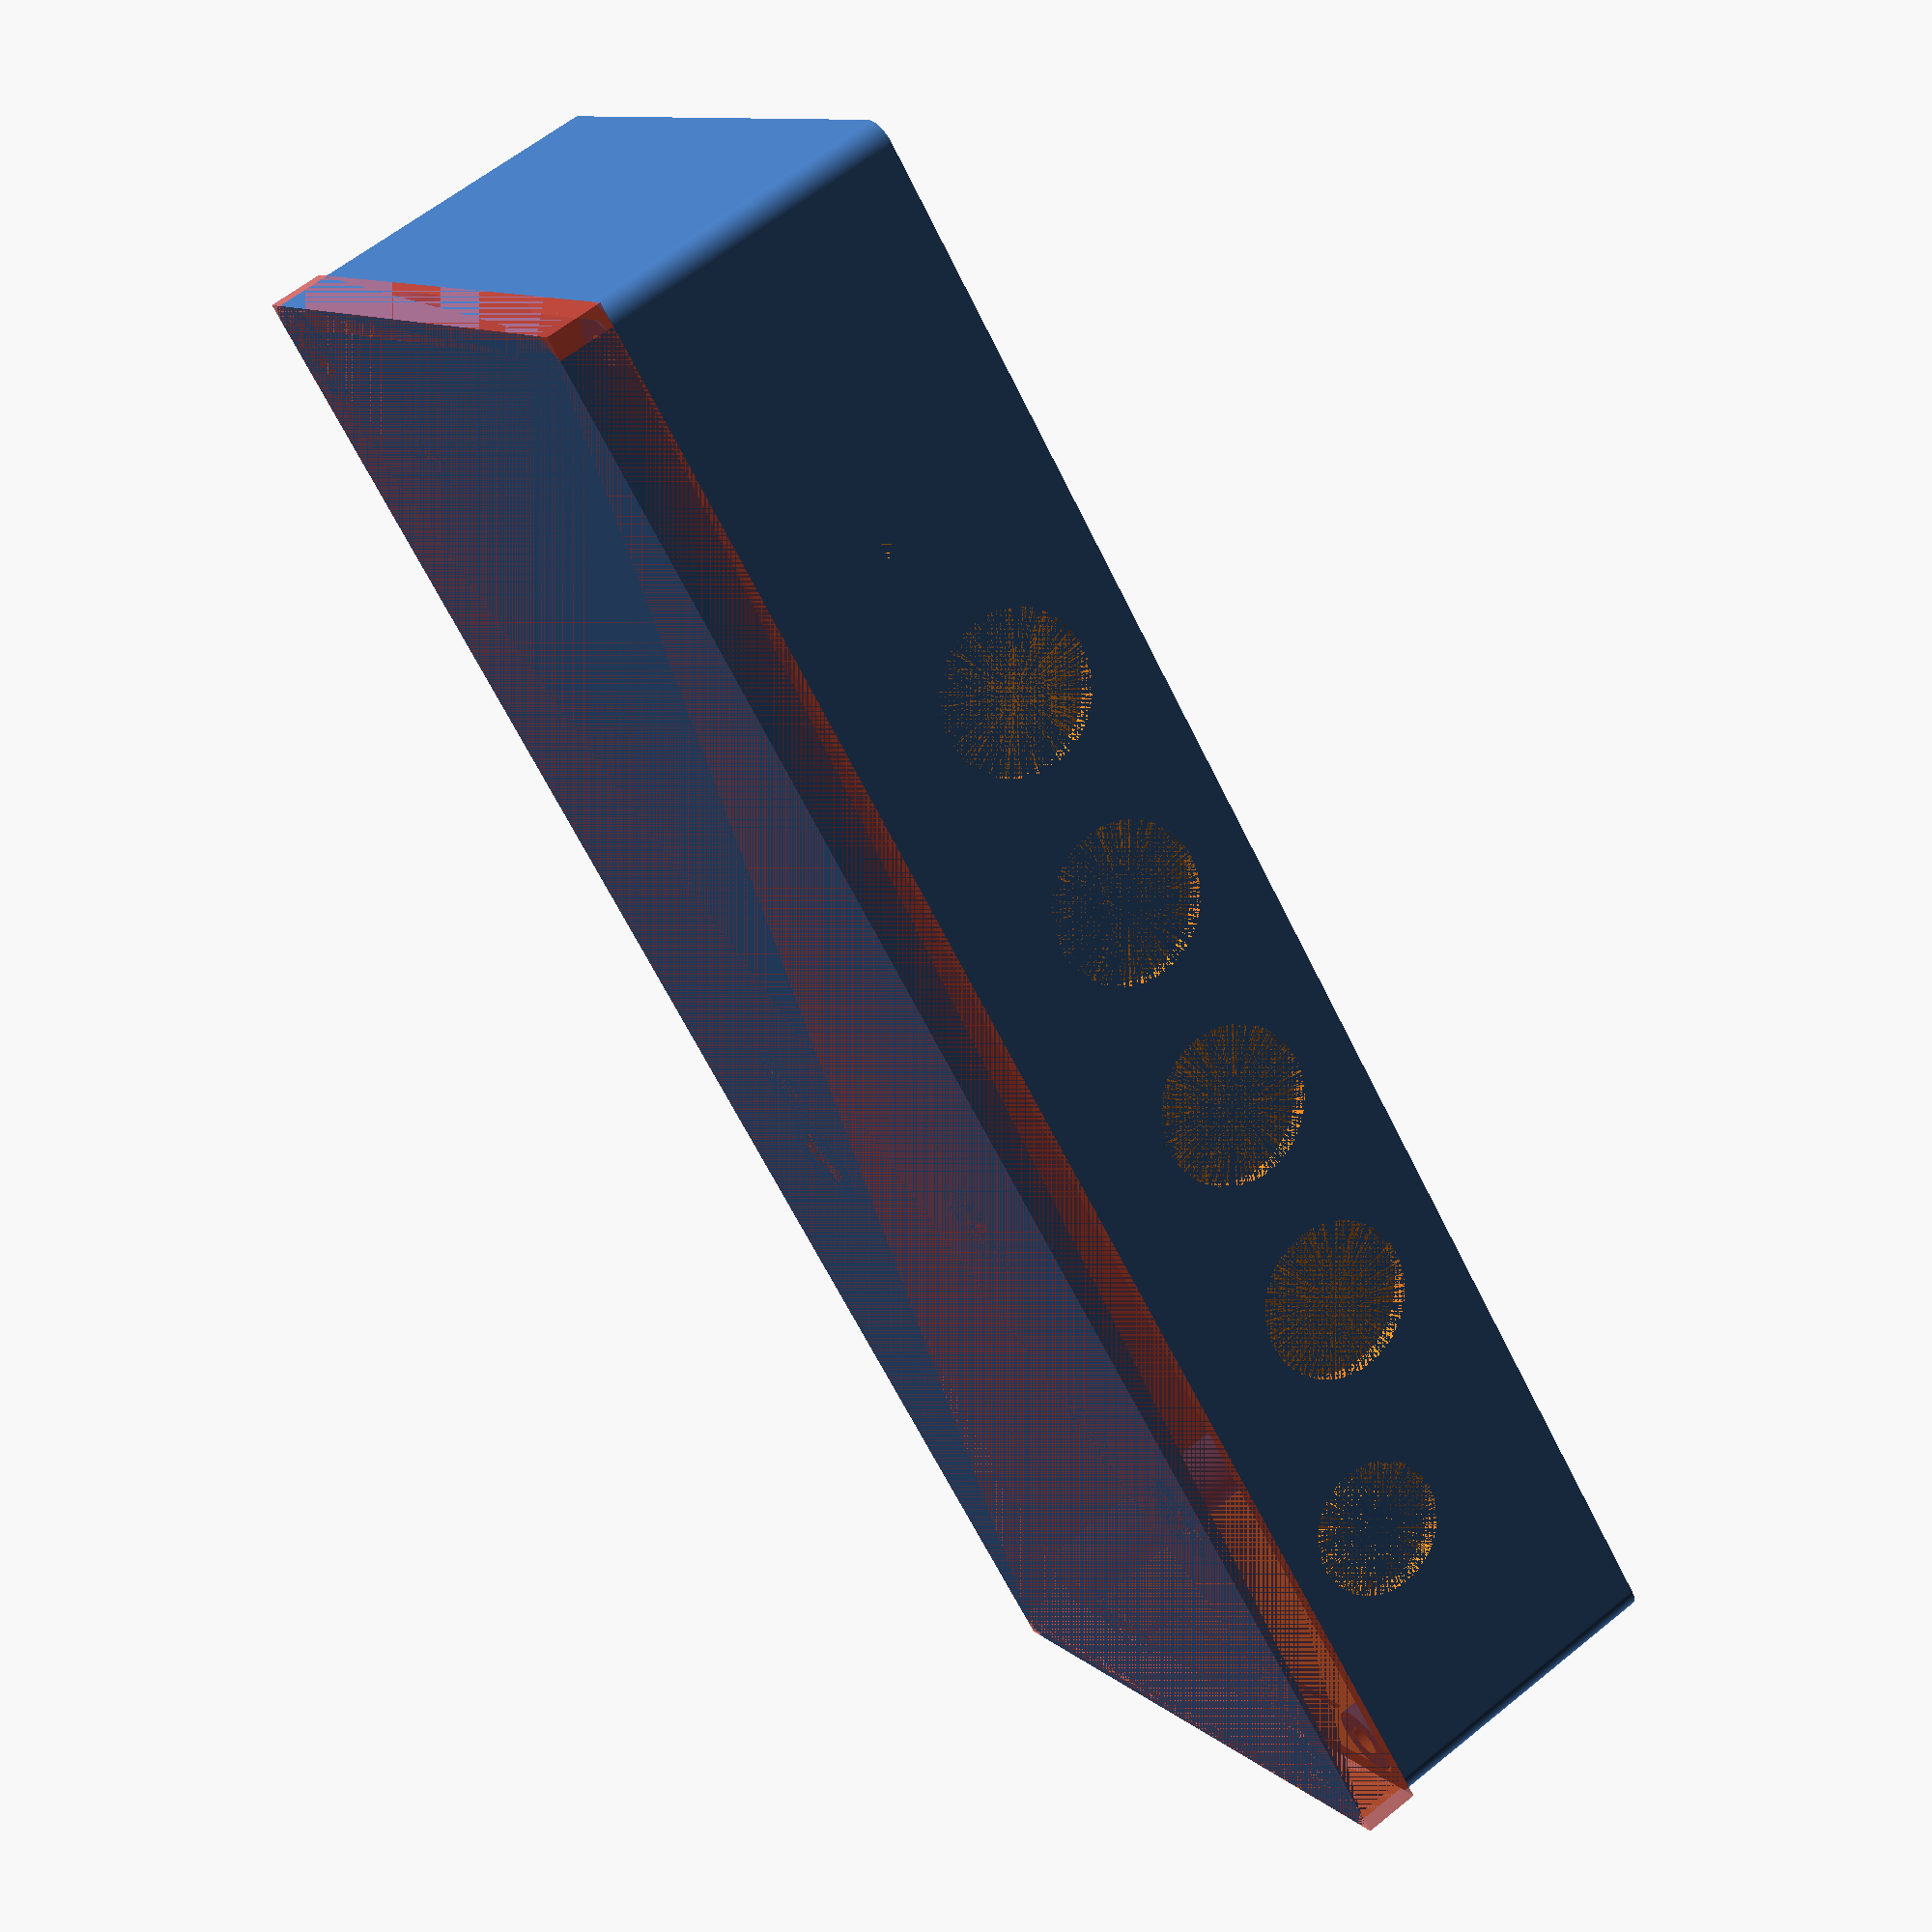
<openscad>
$fn=512;

// generic

// wall thickness
wall                    = 2;
// gap for fitting
gap                     = 0.3;
// height of the bottom part
height_bottom           = 6;
// set to true to render the boards
show_boards             = false;
// Which object to render. Choices: top, bottom
object                  = "top";

// case - most values are calculated

// length of the case screws - determines case height
length_screw_case       = 35;
// diameter of the case screw holes
dia_screw_case          = 3.2+gap;
// diameter of the head for the case screw holes
dia_screw_head_case     = 6.5+gap;
// additional space for the case in the y direction
extra_y_case            = 12;

// generic board values

// length of the board screws - determines the 
length_screw_boards     = 7.5;

// board 1 values and ports

// dimensions of board 1
dim_board_1             = [89.1,52.3,1.6];
// diameter of screws for board 1
dia_screw_board_1       = 2.2+gap;
// diameter of screw heads for board 1
dia_screw_head_board_1  = 4.4+gap;
// offset of board 1 in y direction
off_y_board_1           = 5.5;
// x/y offset from the corner for screw holes of board 1
off_xy_screw_board_1    = [5,8];
// x/z offset of the ethernet port in board 1
off_xz_port_ether       = [8.5,13];
// x/z dimension of the ethernet port
dim_port_ether          = [16+gap,wall,13.5+gap];

// board 2 values and ports

// dimensions of board 2
dim_board_2             = [32.4,42,1.6];
// diameter of screws for board 2
dia_screw_board_2       = 3.2+gap;
// diameter of screw heads for board 2
dia_screw_head_board_2  = 6.5+gap;
// offset of board 2 in y direction
off_y_board_2           = 12;
// x/y offset from the corner for screw holes of board 2
off_xy_screw_board_2    = [3.2,3.2];

// board 3 values and ports

// dimensions of board 3
dim_board_3             = [32.4,42,1.6];
// diameter of screws for board 3
dia_screw_board_3       = 3.2+gap;
// diameter of screw heads for board 3
dia_screw_head_board_3  = 6.5+gap;
// offset of board 3 in y direction
off_y_board_3           = 0;
// x/y offset from the corner for screw holes of board 3
off_xy_screw_board_3    = [3.2,3.2];
// x/z offset of the bnc port in board 3
off_xz_port_bnc         = [8,3.4];
// diameter of the bnc socket
dia_port_bnc            = 14+gap;

// board independent ports

// diameter of the GX16 sockets
dia_port_GX16          = 16.2+gap;
// height for plugs
off_z_plugs            = 24;
// number of GX16 sockets
count_GX16             = 4;
// space between GX16 sockets
spacing_GX16           = 8;


// calculated values
off_x_plugs = dia_screw_head_case+2*wall+dia_port_GX16/2+dim_port_ether[0]+spacing_GX16+off_xz_port_ether[0]+2;

dim_case    = [2*(dia_screw_head_case+2*wall)+dim_board_1[0]+wall+dim_board_2[0]+wall+dim_board_3[0],
               wall+gap+gap+wall+extra_y_case+max((off_y_board_2+dim_board_2[1]),
                                                  (off_y_board_3+dim_board_3[1]),
                                                  (off_y_board_1+dim_board_1[1])),
               length_screw_case+dia_screw_head_case/2];
               
height_top  = dim_case[2]-height_bottom;
//height_front = off_z_plugs+dia_port_GX16/2;
height_base_boards = length_screw_boards - wall - dim_board_1[2];

// main object
if (object == "top")
{
    case_top();
}
if (object == "bottom")
{
    case_bottom();
}


// modules

// top empty case
module case_top()
{
    difference()
    {
        case();
        #cube([dim_case[0],dim_case[1],height_bottom]);
        //#cube([dim_case[0],20,height_front]);
        connector(0);
    }
}

// bottom empty case
module case_bottom()
{
    difference()
    {
        case();
        translate([0,0,height_bottom])
        {
            cube([dim_case[0],dim_case[1],height_top]);
        }
    }
    connector(gap);
}

// complete case
module case()
{
    difference()
    {
        case_pos();
        case_neg();
    }
}

// items to add to the case
module case_pos()
{

    
    difference()
    {
        cube_round(dim_case,5);
        translate([wall,wall,wall])
        {
            cube_round([dim_case[0]-2*wall,
                        dim_case[1]-2*wall,
                        dim_case[2]-2*wall],3);
        }
    }
    
    screws(dia_screw_case,
           dia_screw_head_case,
           length_screw_case,
           [wall+dia_screw_head_case/2,wall+dia_screw_head_case/2],
           [dim_case[0],dim_case[1],dim_case[2]-dia_screw_head_case/2],
           wall,
           mode="shell_bottom");
    
    screws(dia_screw_case,
           dia_screw_head_case,
           length_screw_case,
           [wall+dia_screw_head_case/2,wall+dia_screw_head_case/2],
           [dim_case[0],dim_case[1],dim_case[2]-dia_screw_head_case/2],
           wall,
           mode="shell_top");
    
    place_board_1()
    {
        screws(dia_screw_board_1,
               dia_screw_head_board_1,
               length_screw_boards,
               off_xy_screw_board_1,
               dim_board_1,
               wall,
               mode="shell_bottom");
        
        if(show_boards == true)
        {
            cube_round(dim_board_1,5);
        }
        #port_ether(mode="block");
    }
    place_board_3()
    {
        screws(dia_screw_board_3,
               dia_screw_head_board_3,
               length_screw_boards,
               off_xy_screw_board_3,
               dim_board_3,
               wall,
               mode="shell_bottom");
        
        if(show_boards == true)
        {
            cube_round(dim_board_3,0.2);
        }
    }
    place_board_2()
    {
        screws(dia_screw_board_2,
               dia_screw_head_board_2,
               length_screw_boards,
               off_xy_screw_board_2,
               dim_board_2,
               wall,
               mode="shell_bottom");
        
        if(show_boards == true)
        {
            cube(dim_board_2,5);
        }
    }
}

// elements to be cut out of the case
module case_neg()
{
    screws(dia_screw_case,
           dia_screw_head_case,
           length_screw_case,
           [wall+dia_screw_head_case/2,wall+dia_screw_head_case/2],
           [dim_case[0],dim_case[1],dim_case[2]-dia_screw_head_case/2],
           wall,
           mode="cutout");
    
    port_plugs(dia=dia_port_GX16,
                off_x=off_x_plugs,
                off_z=off_z_plugs,
                spacing=spacing_GX16,
                count=count_GX16,
                wall=wall);
    
    place_board_1()
    {
        screws(dia_screw_board_1,
               dia_screw_head_board_1,
               length_screw_boards,
               off_xy_screw_board_1,
               dim_board_1,
               wall,
               mode="cutout");
        port_ether(mode="cutout");
    }
    place_board_3()
    {
        screws(dia_screw_board_3,
               dia_screw_head_board_3,
               length_screw_boards,
               off_xy_screw_board_3,
               dim_board_3,
               wall,
               mode="cutout");
        port_board_3();
    }
    place_board_2()
    {
        screws(dia_screw_board_2,
               dia_screw_head_board_2,
               length_screw_boards,
               off_xy_screw_board_2,
               dim_board_2,
               wall,
               mode="cutout");
    }
}

// place modules
module place_board_1() 
{
    translate([dia_screw_head_case+2*wall,
               wall+gap+off_y_board_1,
               wall+height_base_boards])
    {
        children();
    }
}

module place_board_2() 
{
    translate([dia_screw_head_case+2*wall+dim_board_1[0]+wall,
               wall+gap+off_y_board_2,
               wall+height_base_boards])
    {
        children();
    }
}

module place_board_3() 
{
    translate([dia_screw_head_case+2*wall+dim_board_1[0]+wall+dim_board_2[0]+wall,
               wall+gap+off_y_board_3,
               wall+height_base_boards])
    {
        children();
    }
}

// port cutouts
module port_ether(mode)
{
    if(mode == "cutout")
    {
        translate([off_xz_port_ether[0],
                   -off_y_board_1-gap-wall,
                   off_xz_port_ether[1]])
        {
            cube(dim_port_ether);
        }
    }
    if(mode == "block")
    {
        translate([off_xz_port_ether[0],
                   -off_y_board_1-gap,
                   off_xz_port_ether[1]+dim_port_ether[2]])
        {
            cube([dim_port_ether[0],5,dim_case[2]-2*wall-height_base_boards-(off_xz_port_ether[1]+dim_port_ether[2])]);
        }
    }
} 

module port_board_3()
{
    translate([off_xz_port_bnc[0] + dia_port_bnc/2,
               -off_y_board_3-wall-gap,
               off_xz_port_bnc[1] + dia_port_bnc/2])
    {
        rotate([270,0,0])
        {
            cylinder(d=dia_port_bnc,h=wall);
        }
    }
}

module port_plugs(dia,off_x,off_z,spacing,count,wall)
{
    for(i=[off_x:dia+spacing:(count*(dia+spacing)+off_x)-1])
    {
        translate([i,0,off_z])
        {
            rotate([270,0,0])
            {
                cylinder(d=dia,h=wall);
            }
        }
    }
}

// small overhang to align top and bottom
module connector(gap)
{
    translate([wall/2+gap,dim_case[1]/4+gap,-gap])
    {
        cube([wall-gap,dim_case[1]/2-2*gap,height_bottom+2*wall-gap]);
    }
    translate([dim_case[0]-wall-wall/2,dim_case[1]/4+gap,-gap])
    {
        cube([wall-gap,dim_case[1]/2-2*gap,height_bottom+2*wall-gap]);
    }
}

// screw module
module screws(dia,
              dia_head,
              length,
              off_xy,
              dim,
              wall,
              mode="screw")
{
    for(i=[[off_xy[0],off_xy[1]],
           [dim[0]-off_xy[0],off_xy[1]],
           [dim[0]-off_xy[0],dim[1]-off_xy[1]],
           [off_xy[0],dim[1]-off_xy[1]]])
    {
        echo(i);
        translate([i[0],i[1],-length+dim[2]])
        {
            if (mode=="screw")
            {
                cylinder(d=dia,h=length);
                translate([0,0,length])
                {
                    cylinder(d=dia_head,h=dia_head/2);
                }
            }
            if (mode=="cutout")
            {
                cylinder(d=dia,h=length);
                cylinder(d=dia_head,h=dia_head/2,$fn=6);
                translate([0,0,length])
                {
                    cylinder(d=dia_head,h=dia_head);
                }
            }
            if (mode=="shell_bottom")
            {
                hull()
                {
                    cylinder(d=dia+2*wall,h=length-dim[2]);
                    cylinder(d=dia_head+2*wall,h=dia_head/2+wall);
                }
            }
            if (mode=="shell_top")
            {
                translate([0,0,length-wall])
                {
                    cylinder(d=dia_head+2*wall,h=dia_head/2+wall);
                }
                translate([0,0,height_bottom])
                {
                    cylinder(d=dia+2*wall,h=height_top);
                }
            }
            if (mode=="closure_bottom")
            {
                translate([0,0,dia_head/2])
                {
                    cylinder(d=dia_head+2*wall,h=0.2);
                }
            }
            if (mode=="closure_bottom")
            {
            translate([0,0,length])
                {
                    cylinder(d=dia_head+2*wall,h=0.2);
                }
            }
        }
        
    }
}

module cube_round(dim,mki=5,plane="xy"){
    if(mki<=0)
    {
        cube(dim);
    }
    else
    {
        if(plane=="xy")
        {
            translate([mki/2,mki/2,0])
            {
                linear_extrude(dim[2])
                {
                    minkowski()
                    {
                        square([dim[0]-mki,dim[1]-mki]);
                        circle(d=mki);
                    }
                }
            }
        }
        if(plane=="yz")
        {
            translate([0,mki/2,dim[2]-mki/2])
            {
                rotate([0,90,0])
                {
                    linear_extrude(dim[0])
                    {
                        minkowski()
                        {
                            square([dim[2]-mki,dim[1]-mki]);
                            circle(d=mki);
                        }
                    }
                }
            }
        }
        if(plane=="xz")
        {
            translate([mki/2,dim[1],mki/2])
            {
                rotate([90,0,0])
                {
                    linear_extrude(dim[1])
                    {
                        minkowski()
                        {
                            square([dim[0]-mki,dim[2]-mki]);
                            circle(d=mki);
                        }
                    }
                }
            }
        }
    }
}


</openscad>
<views>
elev=298.3 azim=134.1 roll=230.5 proj=p view=solid
</views>
